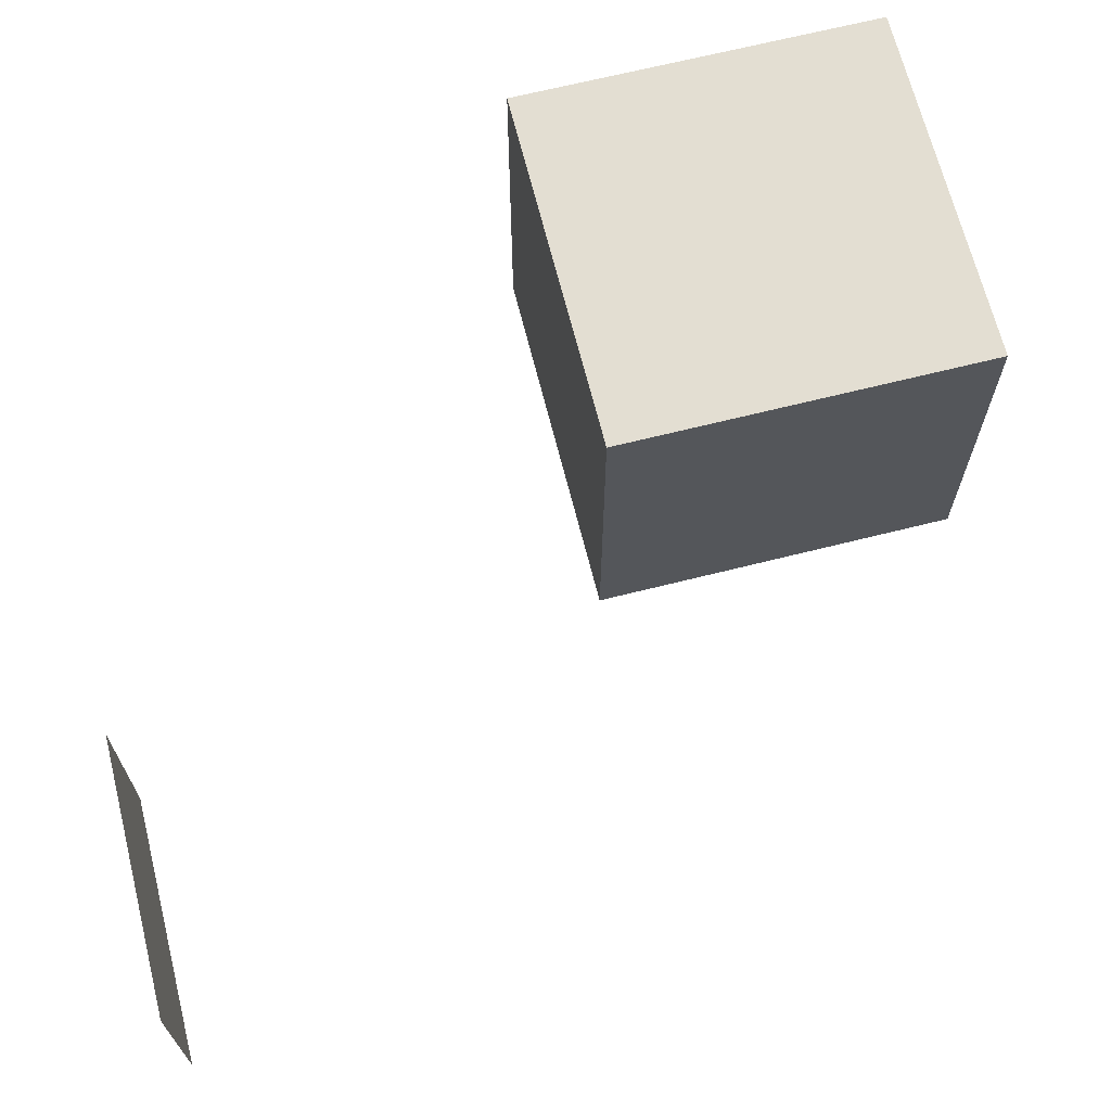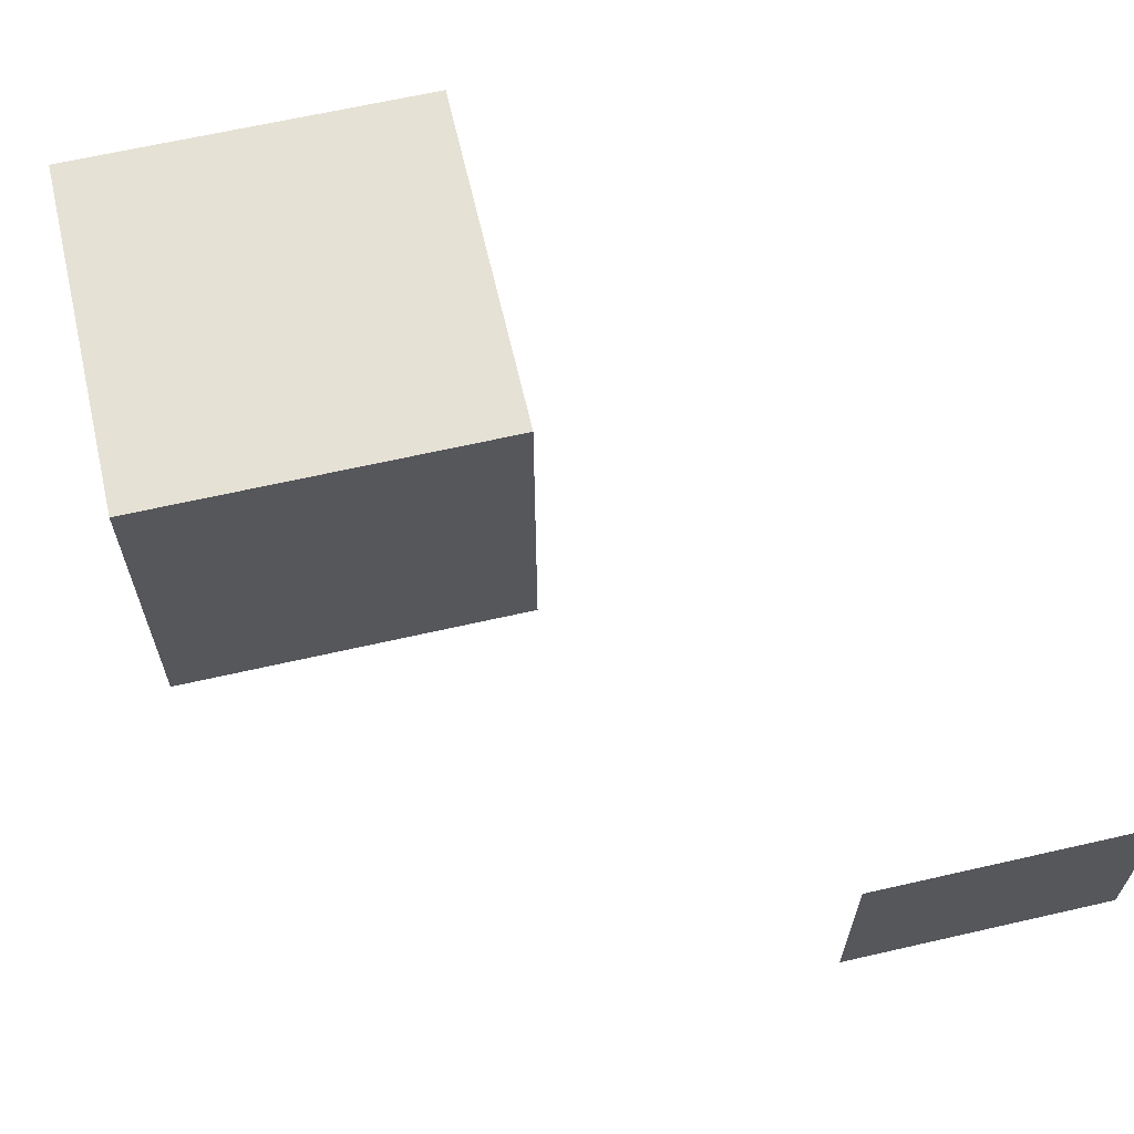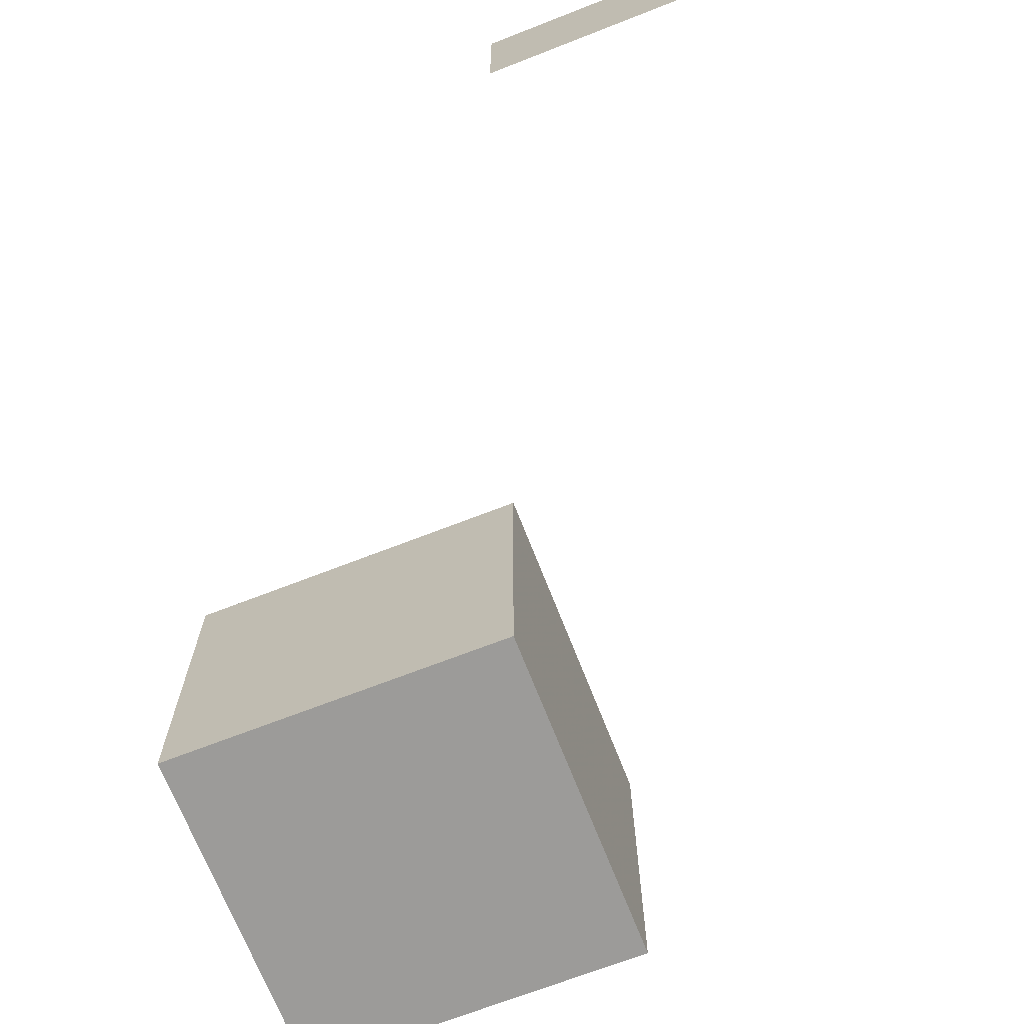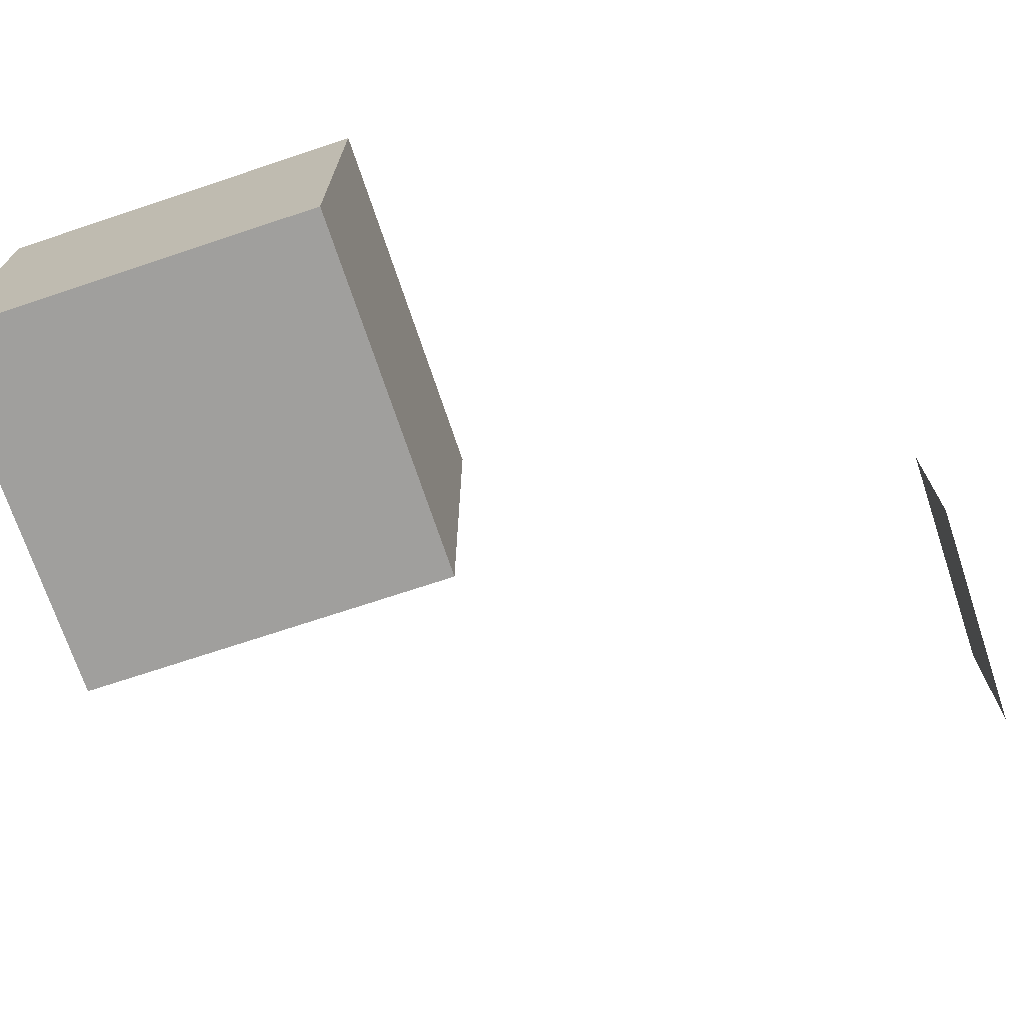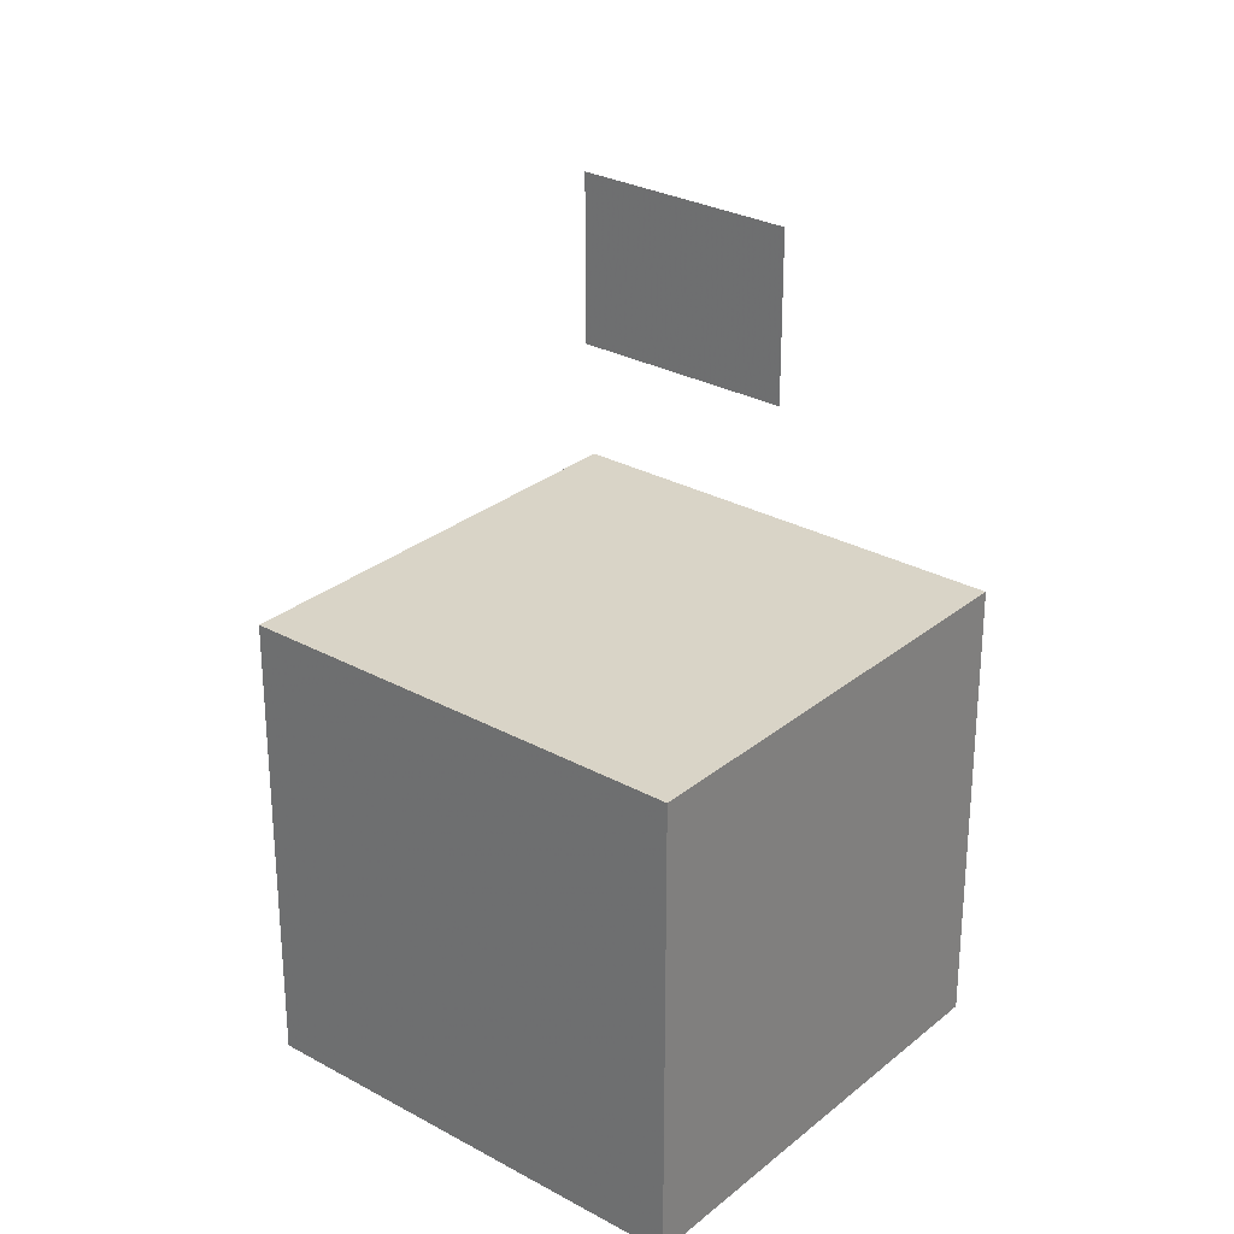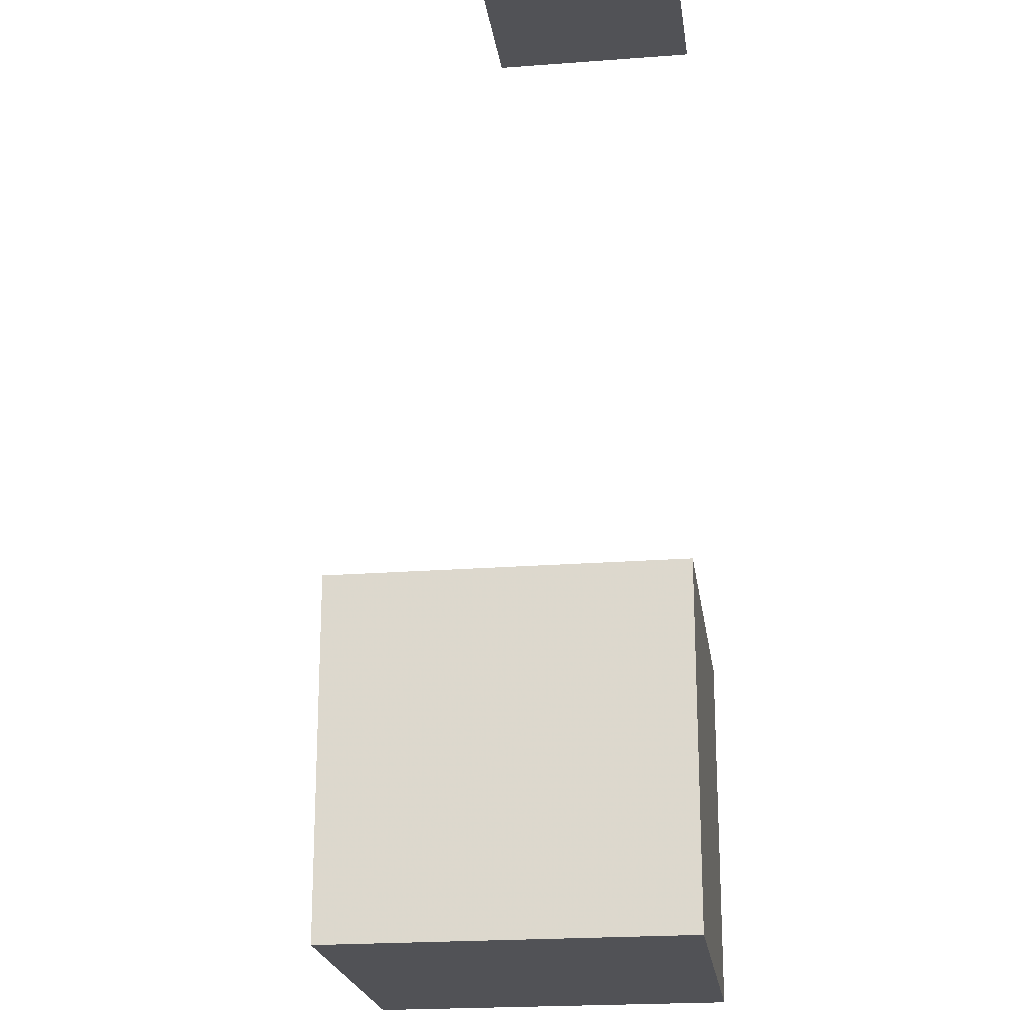
<metadata>
{"format":"obj","ext":"obj","renderer":"f3d","projection":"perspective","resolution":1024,"background":"white","views":[{"elev":67.7,"azim":75.9,"up":"+Y"},{"elev":64.4,"azim":-13.0,"up":"+Y"},{"elev":-69.8,"azim":21.3,"up":"+Y"},{"elev":-71.4,"azim":-71.6,"up":"+Y"},{"elev":28.5,"azim":-140.5,"up":"+Y"},{"elev":-21.3,"azim":97.7,"up":"+Z"}]}
</metadata>
<code>
o spacebox_Plane
v 1.837 -0.3234 0.1496
v 3.171 -0.3234 0.1496
v 1.837 0.6766 0.1496
v 3.171 0.6766 0.1496
f 1 2 4 3
o Cube
v 0.9733 -1.418 -4.401
v 0.9733 -1.418 -2.401
v -1.027 -1.418 -2.401
v -1.027 -1.418 -4.401
v 0.9733 0.5816 -4.401
v 0.9733 0.5816 -2.401
v -1.027 0.5816 -2.401
v -1.027 0.5816 -4.401
f 5 6 7 8
f 9 12 11 10
f 5 9 10 6
f 6 10 11 7
f 7 11 12 8
f 9 5 8 12

</code>
